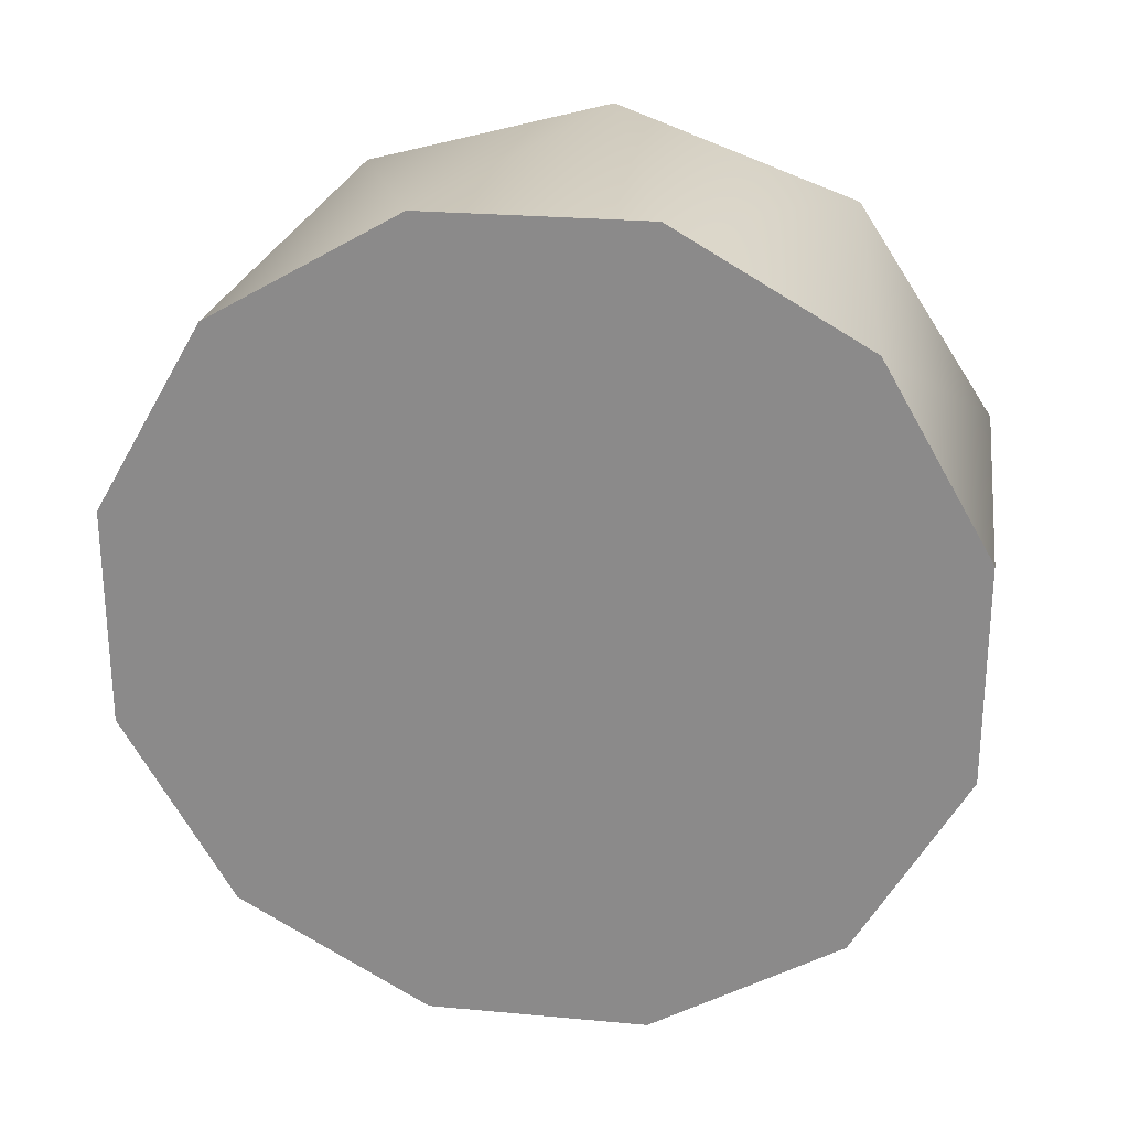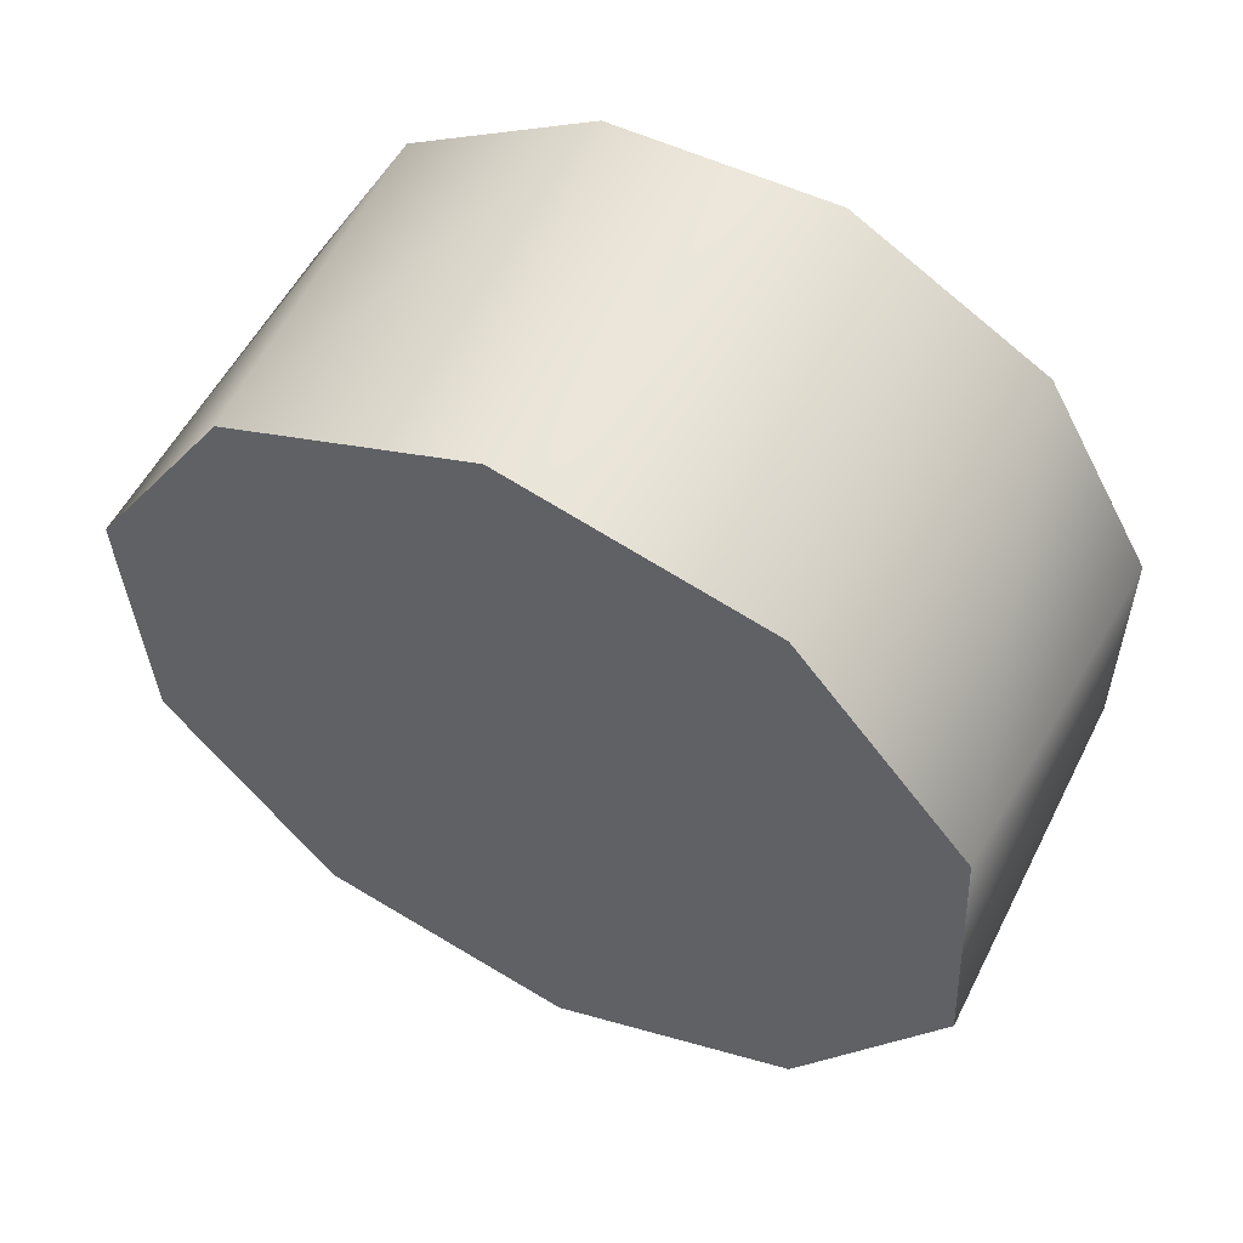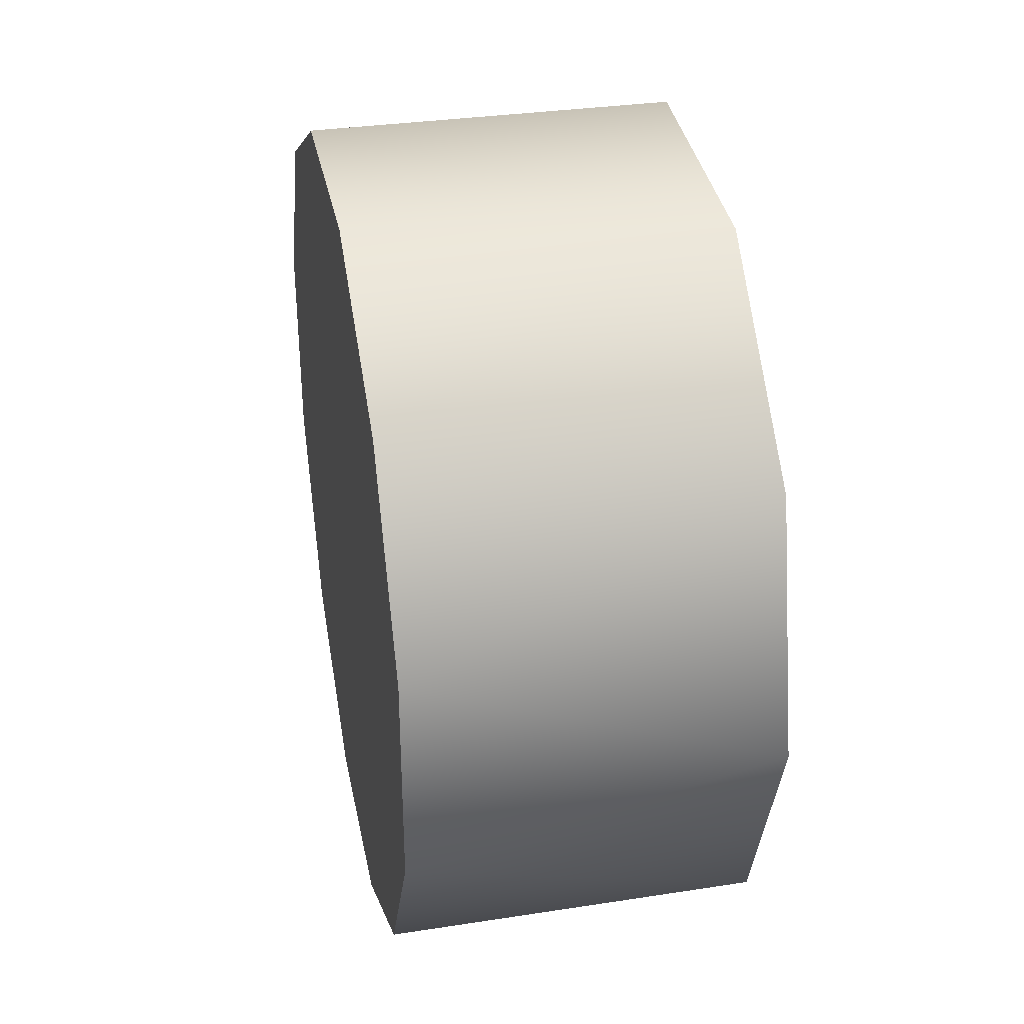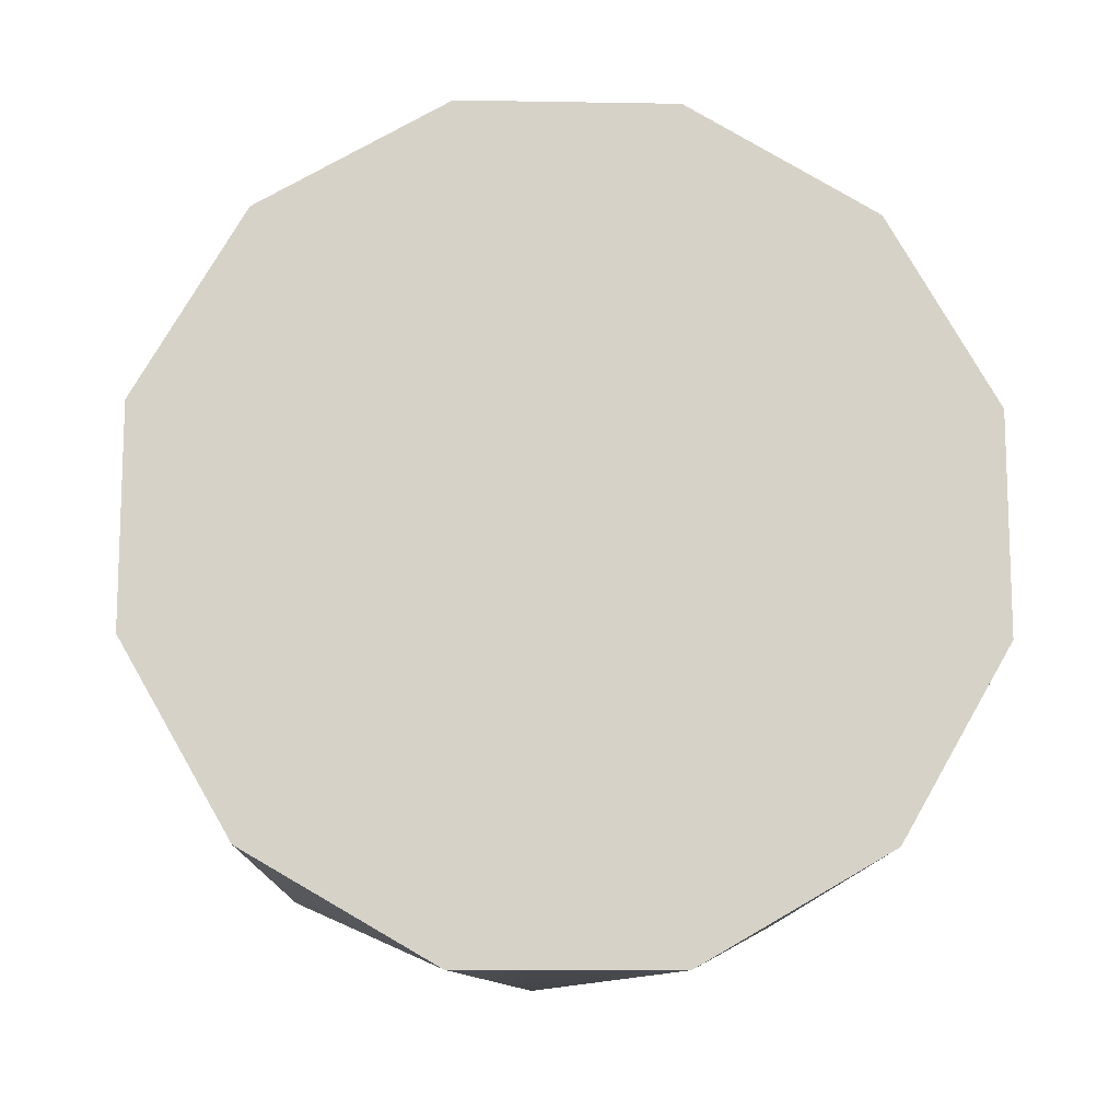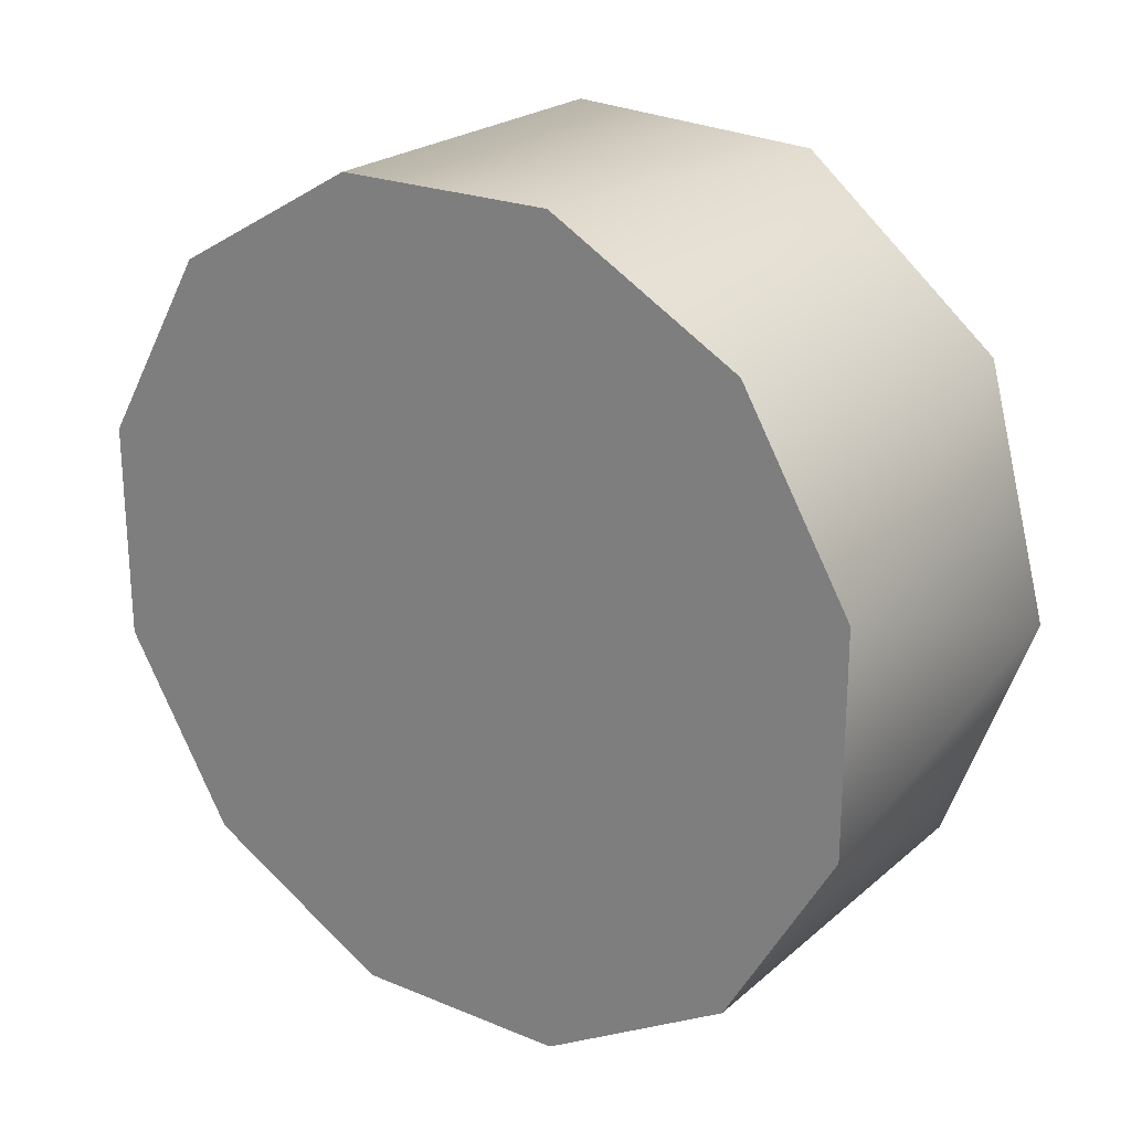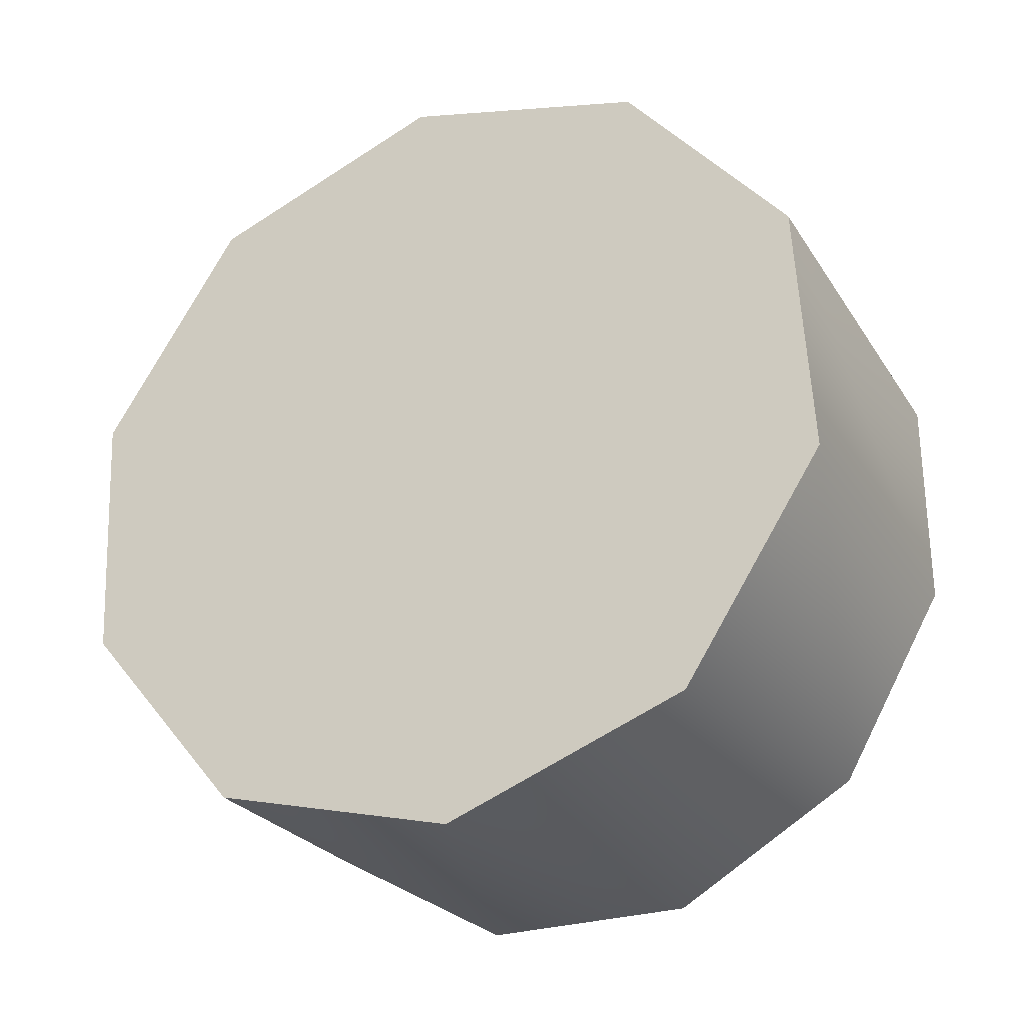
<metadata>
{"format":"obj","ext":"obj","renderer":"f3d","projection":"perspective","resolution":1024,"background":"white","views":[{"elev":24.9,"azim":-81.5,"up":"+Z"},{"elev":54.8,"azim":116.6,"up":"+Z"},{"elev":34.3,"azim":-11.1,"up":"+Y"},{"elev":-11.9,"azim":-92.3,"up":"+Z"},{"elev":23.0,"azim":-54.9,"up":"+Y"},{"elev":-27.5,"azim":116.6,"up":"+Z"}]}
</metadata>
<code>
v -1.105 1.041 0.3564
v -1.105 1.122 0.4808
v -1.313 1.103 0.4647
v -1.313 1.041 0.3564
v -1.105 1.049 0.2079
v -1.105 1.041 0.3564
v -1.313 1.041 0.3564
v -1.313 1.041 0.2313
v -1.313 1.103 0.1229
v -1.105 1.049 0.2079
v -1.313 1.041 0.2313
v -1.313 1.337 0.06036
v -1.105 1.287 0.05582
v -1.313 1.212 0.06036
v -1.105 1.5 0.3797
v -1.105 1.508 0.2313
v -1.313 1.508 0.2313
v -1.313 1.508 0.3564
v -1.313 1.445 0.4647
v -1.105 1.5 0.3797
v -1.313 1.508 0.3564
v -1.313 1.212 0.5272
v -1.105 1.262 0.5318
v -1.313 1.337 0.5272
v -1.105 1.508 0.2313
v -1.105 1.5 0.3797
v -1.105 1.404 0.4935
v -1.105 1.262 0.5318
v -1.105 1.122 0.4808
v -1.105 1.041 0.3564
v -1.105 1.049 0.2079
v -1.105 1.144 0.09408
v -1.105 1.287 0.05582
v -1.105 1.427 0.1068
v -1.313 1.212 0.06036
v -1.313 1.103 0.1229
v -1.313 1.041 0.2313
v -1.313 1.041 0.3564
v -1.313 1.103 0.4647
v -1.313 1.212 0.5272
v -1.313 1.337 0.5272
v -1.313 1.445 0.4647
v -1.313 1.508 0.3564
v -1.313 1.508 0.2313
v -1.313 1.445 0.1229
v -1.313 1.337 0.06036
v -1.313 1.337 0.5272
v -1.105 1.262 0.5318
v -1.105 1.404 0.4935
v -1.105 1.122 0.4808
v -1.313 1.337 0.5272
v -1.105 1.404 0.4935
v -1.313 1.212 0.06036
v -1.105 1.287 0.05582
v -1.105 1.144 0.09408
v -1.313 1.445 0.1229
v -1.313 1.508 0.2313
v -1.105 1.508 0.2313
v -1.105 1.427 0.1068
v -1.105 1.427 0.1068
v -1.313 1.212 0.06036
v -1.105 1.144 0.09408
v -1.313 1.445 0.1229
v -1.313 1.103 0.4647
g group_32745344_105553122435840
f 1 2 3
f 3 4 1
f 5 6 7
f 7 8 5
f 9 10 11
f 12 13 14
f 15 16 17
f 17 18 15
f 19 20 21
f 22 23 24
f 25 26 27
f 25 27 28
f 25 28 29
f 25 29 30
f 25 30 31
f 25 31 32
f 25 32 33
f 25 33 34
f 35 36 37
f 35 37 38
f 35 38 39
f 35 39 40
f 35 40 41
f 35 41 42
f 35 42 43
f 35 43 44
f 35 44 45
f 46 35 45
f 47 48 49
f 22 50 23
f 19 51 52
f 53 54 55
f 56 57 58
f 58 59 56
f 12 60 13
f 9 61 62
f 9 62 10
f 12 63 60
f 19 52 20
f 22 64 50

</code>
